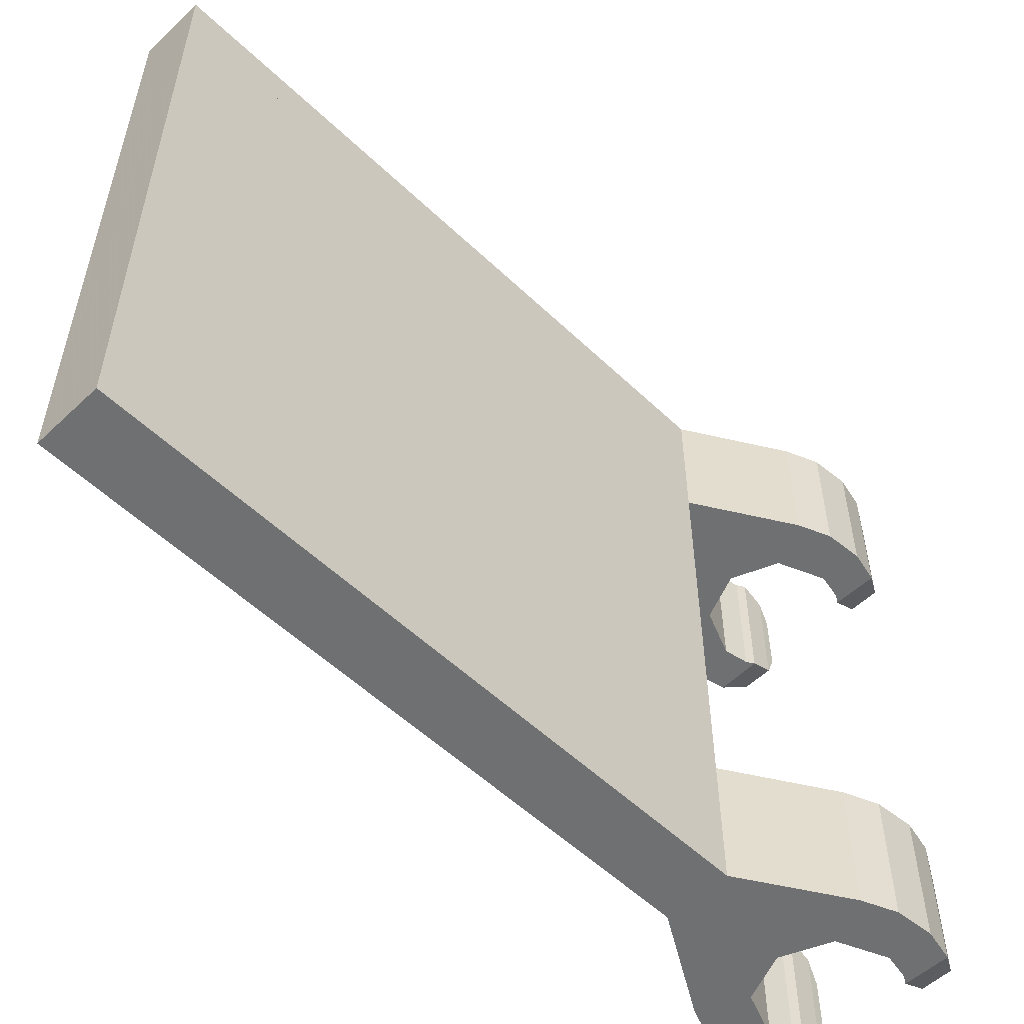
<metadata>
{"format":"obj","ext":"obj","renderer":"f3d","projection":"perspective","resolution":1024,"background":"white","views":[{"elev":-54.8,"azim":44.9,"up":"+Y"}]}
</metadata>
<code>
v -0.1 1.6 0.5
v -0.1 0.4 0.5
v 0.1 0.4 0.5
v 0.1 1.6 0.5
v -0.1 0 2.5
v -0.1 2 2.5
v 0.1 2 2.5
v 0.1 0 2.5
v -0.1 2 2.5
v -0.1 2 0.5
v 0.1 2 0.5
v 0.1 2 2.5
v 0.1 0 2.5
v 0.1 0 0.5
v -0.1 0 0.5
v -0.1 0 2.5
v 0.1414 0 0.1414
v 0.2 0 0
v 0.2 0.4 0
v 0.1414 0.4 0.1414
v 0 0 0.2
v 0.1414 0 0.1414
v 0.1414 0.4 0.1414
v 0 0.4 0.2
v -0.1414 0 0.1414
v 0 0 0.2
v 0 0.4 0.2
v -0.1414 0.4 0.1414
v -0.2 0 0
v -0.1414 0 0.1414
v -0.1414 0.4 0.1414
v -0.2 0.4 0
v 0.2 0.4 0.2
v 0.1414 0.4 0.1414
v 0.2 0.4 0
v 0.2 0.4 0.2
v 0 0.4 0.2
v 0.1414 0.4 0.1414
v -0.2 0.4 0.2
v -0.1414 0.4 0.1414
v 0 0.4 0.2
v -0.2 0.4 0.2
v -0.2 0.4 0
v -0.1414 0.4 0.1414
v 0.2 0 0.2
v 0.1414 0 0.1414
v 0.2 0 0
v 0.2 0 0.2
v 0 0 0.2
v 0.1414 0 0.1414
v -0.2 0 0.2
v -0.1414 0 0.1414
v 0 0 0.2
v -0.2 0 0.2
v -0.2 0 0
v -0.1414 0 0.1414
v 0.3058 0 -0.1025
v 0.265 0.03 -0.1725
v 0.265 0.37 -0.1725
v 0.3058 0.4 -0.1025
v 0.2407 0.3 -0.2025
v 0.265 0.37 -0.1725
v 0.265 0.03 -0.1725
v 0.2407 0.1 -0.2025
v 0.3281 0.4 -0.0075
v 0.3281 0 -0.0075
v 0.3058 0 -0.1025
v 0.3058 0.4 -0.1025
v 0.17 0 -0.1
v 0.3058 0 -0.1025
v 0.3281 0 -0.0075
v 0.1848 0 -0.07654
v 0.172 0.03 -0.1725
v 0.265 0.03 -0.1725
v 0.3058 0 -0.1025
v 0.17 0 -0.1
v 0.17 0 -0.1
v 0.17 0.4 -0.1
v 0.172 0.37 -0.1725
v 0.172 0.03 -0.1725
v 0.17 0 -0.1
v 0.1848 0 -0.07654
v 0.1848 0.4 -0.07654
v 0.17 0.4 -0.1
v 0.172 0.03 -0.1725
v 0.172 0.37 -0.1725
v 0.175 0.3 -0.2025
v 0.175 0.1 -0.2025
v 0.1848 0.4 -0.07654
v 0.1848 0 -0.07654
v 0.2 0 0
v 0.2 0.4 0
v 0.3058 0.4 -0.1025
v 0.265 0.37 -0.1725
v 0.172 0.37 -0.1725
v 0.17 0.4 -0.1
v 0.3186 0.4 0.1065
v 0.3281 0.4 -0.0075
v 0.1848 0.4 -0.07654
v 0.2 0.4 0
v 0.17 0.4 -0.1
v 0.1848 0.4 -0.07654
v 0.3281 0.4 -0.0075
v 0.3058 0.4 -0.1025
v -0.175 0.1 -0.2025
v -0.175 0.3 -0.2025
v -0.172 0.37 -0.1725
v -0.172 0.03 -0.1725
v -0.17 0.4 -0.1
v -0.1848 0.4 -0.07654
v -0.1848 0 -0.07654
v -0.17 0 -0.1
v -0.172 0.03 -0.1725
v -0.172 0.37 -0.1725
v -0.17 0.4 -0.1
v -0.17 0 -0.1
v -0.2 0.4 0
v -0.2 0 0
v -0.1848 0 -0.07654
v -0.1848 0.4 -0.07654
v -0.17 0 -0.1
v -0.1848 0 -0.07654
v -0.3281 0 -0.0075
v -0.3058 0 -0.1025
v -0.3186 0 0.1065
v -0.3281 0 -0.0075
v -0.1848 0 -0.07654
v -0.2 0 0
v -0.172 0.03 -0.1725
v -0.17 0 -0.1
v -0.3058 0 -0.1025
v -0.265 0.03 -0.1725
v -0.3058 0.4 -0.1025
v -0.3058 0 -0.1025
v -0.3281 0 -0.0075
v -0.3281 0.4 -0.0075
v -0.2407 0.3 -0.2025
v -0.2407 0.1 -0.2025
v -0.265 0.03 -0.1725
v -0.265 0.37 -0.1725
v -0.3058 0 -0.1025
v -0.3058 0.4 -0.1025
v -0.265 0.37 -0.1725
v -0.265 0.03 -0.1725
v -0.17 0.4 -0.1
v -0.3058 0.4 -0.1025
v -0.3281 0.4 -0.0075
v -0.1848 0.4 -0.07654
v -0.3058 0.4 -0.1025
v -0.17 0.4 -0.1
v -0.172 0.37 -0.1725
v -0.265 0.37 -0.1725
v 0.2784 0.4 0.2046
v 0.3186 0.4 0.1065
v 0.2 0.4 0
v 0.2 0.4 0.2
v 0.2784 0 0.2046
v 0.2 0 0.2
v 0.2 0 0
v 0.3186 0 0.1065
v -0.2 0 0
v -0.2 0 0.2
v -0.2784 0 0.2046
v -0.3186 0 0.1065
v -0.2 0.4 0.2
v -0.2 0.4 0
v -0.3186 0.4 0.1065
v -0.2784 0.4 0.2046
v -0.1848 0.4 -0.07654
v -0.3281 0.4 -0.0075
v -0.3186 0.4 0.1065
v -0.2 0.4 0
v 0.1848 0 -0.07654
v 0.3281 0 -0.0075
v 0.3186 0 0.1065
v 0.2 0 0
v -0.2 0.4 0.2
v -0.2784 0.4 0.2046
v -0.1 0.4 0.5
v 0.2 0.4 0.2
v -0.2 0.4 0.2
v -0.1 0.4 0.5
v 0.1 0.4 0.5
v 0.1 0.4 0.5
v 0.2784 0.4 0.2046
v 0.2 0.4 0.2
v -0.2 0 0.2
v 0.2 0 0.2
v 0.1 0 0.5
v -0.1 0 0.5
v 0.2 0 0.2
v 0.2784 0 0.2046
v 0.1 0 0.5
v -0.1 0 0.5
v -0.2784 0 0.2046
v -0.2 0 0.2
v 0.172 0.03 -0.1725
v 0.175 0.1 -0.2025
v 0.2407 0.1 -0.2025
v 0.265 0.03 -0.1725
v 0.175 0.3 -0.2025
v 0.2407 0.3 -0.2025
v 0.2407 0.1 -0.2025
v 0.175 0.1 -0.2025
v 0.172 0.37 -0.1725
v 0.265 0.37 -0.1725
v 0.2407 0.3 -0.2025
v 0.175 0.3 -0.2025
v -0.175 0.3 -0.2025
v -0.2407 0.3 -0.2025
v -0.265 0.37 -0.1725
v -0.172 0.37 -0.1725
v -0.2407 0.3 -0.2025
v -0.175 0.3 -0.2025
v -0.175 0.1 -0.2025
v -0.2407 0.1 -0.2025
v -0.175 0.1 -0.2025
v -0.172 0.03 -0.1725
v -0.265 0.03 -0.1725
v -0.2407 0.1 -0.2025
v 0.3186 0.4 0.1066
v 0.3186 0 0.1066
v 0.3281 0 -0.0075
v 0.3281 0.4 -0.0075
v -0.3186 0 0.1066
v -0.3186 0.4 0.1066
v -0.3281 0.4 -0.0075
v -0.3281 0 -0.0075
v 0.1 0.4 0.5
v 0.1 0 0.5
v 0.2784 0 0.2045
v 0.2784 0.4 0.2045
v 0.3186 0 0.1066
v 0.3186 0.4 0.1066
v 0.2784 0.4 0.2046
v 0.2784 0 0.2046
v -0.2784 0.4 0.2045
v -0.2784 0 0.2045
v -0.1 0 0.5
v -0.1 0.4 0.5
v -0.2784 0 0.2046
v -0.2784 0.4 0.2046
v -0.3186 0.4 0.1066
v -0.3186 0 0.1066
v 0.1414 1.6 0.1414
v 0.2 1.6 0
v 0.2 2 0
v 0.1414 2 0.1414
v 0 1.6 0.2
v 0.1414 1.6 0.1414
v 0.1414 2 0.1414
v 0 2 0.2
v -0.1414 1.6 0.1414
v 0 1.6 0.2
v 0 2 0.2
v -0.1414 2 0.1414
v -0.2 1.6 0
v -0.1414 1.6 0.1414
v -0.1414 2 0.1414
v -0.2 2 0
v 0.2 2 0.2
v 0.1414 2 0.1414
v 0.2 2 0
v 0.2 2 0.2
v 0 2 0.2
v 0.1414 2 0.1414
v -0.2 2 0.2
v -0.1414 2 0.1414
v 0 2 0.2
v -0.2 2 0.2
v -0.2 2 0
v -0.1414 2 0.1414
v 0.2 1.6 0.2
v 0.1414 1.6 0.1414
v 0.2 1.6 0
v 0.2 1.6 0.2
v 0 1.6 0.2
v 0.1414 1.6 0.1414
v -0.2 1.6 0.2
v -0.1414 1.6 0.1414
v 0 1.6 0.2
v -0.2 1.6 0.2
v -0.2 1.6 0
v -0.1414 1.6 0.1414
v 0.3058 1.6 -0.1025
v 0.265 1.63 -0.1725
v 0.265 1.97 -0.1725
v 0.3058 2 -0.1025
v 0.2407 1.9 -0.2025
v 0.265 1.97 -0.1725
v 0.265 1.63 -0.1725
v 0.2407 1.7 -0.2025
v 0.3281 2 -0.0075
v 0.3281 1.6 -0.0075
v 0.3058 1.6 -0.1025
v 0.3058 2 -0.1025
v 0.17 1.6 -0.1
v 0.3058 1.6 -0.1025
v 0.3281 1.6 -0.0075
v 0.1848 1.6 -0.07654
v 0.172 1.63 -0.1725
v 0.265 1.63 -0.1725
v 0.3058 1.6 -0.1025
v 0.17 1.6 -0.1
v 0.17 1.6 -0.1
v 0.17 2 -0.1
v 0.172 1.97 -0.1725
v 0.172 1.63 -0.1725
v 0.17 1.6 -0.1
v 0.1848 1.6 -0.07654
v 0.1848 2 -0.07654
v 0.17 2 -0.1
v 0.172 1.63 -0.1725
v 0.172 1.97 -0.1725
v 0.175 1.9 -0.2025
v 0.175 1.7 -0.2025
v 0.1848 2 -0.07654
v 0.1848 1.6 -0.07654
v 0.2 1.6 0
v 0.2 2 0
v 0.3058 2 -0.1025
v 0.265 1.97 -0.1725
v 0.172 1.97 -0.1725
v 0.17 2 -0.1
v 0.3186 2 0.1065
v 0.3281 2 -0.0075
v 0.1848 2 -0.07654
v 0.2 2 0
v 0.17 2 -0.1
v 0.1848 2 -0.07654
v 0.3281 2 -0.0075
v 0.3058 2 -0.1025
v -0.175 1.7 -0.2025
v -0.175 1.9 -0.2025
v -0.172 1.97 -0.1725
v -0.172 1.63 -0.1725
v -0.17 2 -0.1
v -0.1848 2 -0.07654
v -0.1848 1.6 -0.07654
v -0.17 1.6 -0.1
v -0.172 1.63 -0.1725
v -0.172 1.97 -0.1725
v -0.17 2 -0.1
v -0.17 1.6 -0.1
v -0.2 2 0
v -0.2 1.6 0
v -0.1848 1.6 -0.07654
v -0.1848 2 -0.07654
v -0.17 1.6 -0.1
v -0.1848 1.6 -0.07654
v -0.3281 1.6 -0.0075
v -0.3058 1.6 -0.1025
v -0.3186 1.6 0.1065
v -0.3281 1.6 -0.0075
v -0.1848 1.6 -0.07654
v -0.2 1.6 0
v -0.172 1.63 -0.1725
v -0.17 1.6 -0.1
v -0.3058 1.6 -0.1025
v -0.265 1.63 -0.1725
v -0.3058 2 -0.1025
v -0.3058 1.6 -0.1025
v -0.3281 1.6 -0.0075
v -0.3281 2 -0.0075
v -0.2407 1.9 -0.2025
v -0.2407 1.7 -0.2025
v -0.265 1.63 -0.1725
v -0.265 1.97 -0.1725
v -0.3058 1.6 -0.1025
v -0.3058 2 -0.1025
v -0.265 1.97 -0.1725
v -0.265 1.63 -0.1725
v -0.17 2 -0.1
v -0.3058 2 -0.1025
v -0.3281 2 -0.0075
v -0.1848 2 -0.07654
v -0.3058 2 -0.1025
v -0.17 2 -0.1
v -0.172 1.97 -0.1725
v -0.265 1.97 -0.1725
v 0.2784 2 0.2046
v 0.3186 2 0.1065
v 0.2 2 0
v 0.2 2 0.2
v 0.2784 1.6 0.2046
v 0.2 1.6 0.2
v 0.2 1.6 0
v 0.3186 1.6 0.1065
v -0.2 1.6 0
v -0.2 1.6 0.2
v -0.2784 1.6 0.2046
v -0.3186 1.6 0.1065
v -0.2 2 0.2
v -0.2 2 0
v -0.3186 2 0.1065
v -0.2784 2 0.2046
v -0.1848 2 -0.07654
v -0.3281 2 -0.0075
v -0.3186 2 0.1065
v -0.2 2 0
v 0.1848 1.6 -0.07654
v 0.3281 1.6 -0.0075
v 0.3186 1.6 0.1065
v 0.2 1.6 0
v -0.2 2 0.2
v -0.2784 2 0.2046
v -0.1 2 0.5
v 0.2 2 0.2
v -0.2 2 0.2
v -0.1 2 0.5
v 0.1 2 0.5
v 0.1 2 0.5
v 0.2784 2 0.2046
v 0.2 2 0.2
v -0.2 1.6 0.2
v 0.2 1.6 0.2
v 0.1 1.6 0.5
v -0.1 1.6 0.5
v 0.2 1.6 0.2
v 0.2784 1.6 0.2046
v 0.1 1.6 0.5
v -0.1 1.6 0.5
v -0.2784 1.6 0.2046
v -0.2 1.6 0.2
v 0.172 1.63 -0.1725
v 0.175 1.7 -0.2025
v 0.2407 1.7 -0.2025
v 0.265 1.63 -0.1725
v 0.175 1.9 -0.2025
v 0.2407 1.9 -0.2025
v 0.2407 1.7 -0.2025
v 0.175 1.7 -0.2025
v 0.172 1.97 -0.1725
v 0.265 1.97 -0.1725
v 0.2407 1.9 -0.2025
v 0.175 1.9 -0.2025
v -0.175 1.9 -0.2025
v -0.2407 1.9 -0.2025
v -0.265 1.97 -0.1725
v -0.172 1.97 -0.1725
v -0.2407 1.9 -0.2025
v -0.175 1.9 -0.2025
v -0.175 1.7 -0.2025
v -0.2407 1.7 -0.2025
v -0.175 1.7 -0.2025
v -0.172 1.63 -0.1725
v -0.265 1.63 -0.1725
v -0.2407 1.7 -0.2025
v 0.3186 2 0.1066
v 0.3186 1.6 0.1066
v 0.3281 1.6 -0.0075
v 0.3281 2 -0.0075
v -0.3186 1.6 0.1066
v -0.3186 2 0.1066
v -0.3281 2 -0.0075
v -0.3281 1.6 -0.0075
v 0.1 2 0.5
v 0.1 1.6 0.5
v 0.2784 1.6 0.2045
v 0.2784 2 0.2045
v 0.3186 1.6 0.1066
v 0.3186 2 0.1066
v 0.2784 2 0.2046
v 0.2784 1.6 0.2046
v -0.2784 2 0.2045
v -0.2784 1.6 0.2045
v -0.1 1.6 0.5
v -0.1 2 0.5
v -0.2784 1.6 0.2046
v -0.2784 2 0.2046
v -0.3186 2 0.1066
v -0.3186 1.6 0.1066
v 0.1 0.475 0.65
v 0.1 0.475 1
v 0.1 0.125 1
v 0.1 0.125 0.65
v 0.1 0.825 0.65
v 0.1 0.825 1
v 0.1 0.475 1
v 0.1 0.475 0.65
v 0.1 1.175 0.65
v 0.1 1.175 1
v 0.1 0.825 1
v 0.1 0.825 0.65
v 0.1 1.525 0.65
v 0.1 1.525 1
v 0.1 1.175 1
v 0.1 1.175 0.65
v 0.1 1.875 0.65
v 0.1 1.875 1
v 0.1 1.525 1
v 0.1 1.525 0.65
v 0.1 0.475 1
v 0.1 0.475 1.35
v 0.1 0.125 1.35
v 0.1 0.125 1
v 0.1 0.825 1
v 0.1 0.825 1.35
v 0.1 0.475 1.35
v 0.1 0.475 1
v 0.1 1.175 1
v 0.1 1.175 1.35
v 0.1 0.825 1.35
v 0.1 0.825 1
v 0.1 1.525 1
v 0.1 1.525 1.35
v 0.1 1.175 1.35
v 0.1 1.175 1
v 0.1 1.875 1
v 0.1 1.875 1.35
v 0.1 1.525 1.35
v 0.1 1.525 1
v 0.1 0.475 1.35
v 0.1 0.475 1.7
v 0.1 0.125 1.7
v 0.1 0.125 1.35
v 0.1 0.825 1.35
v 0.1 0.825 1.7
v 0.1 0.475 1.7
v 0.1 0.475 1.35
v 0.1 1.175 1.35
v 0.1 1.175 1.7
v 0.1 0.825 1.7
v 0.1 0.825 1.35
v 0.1 1.525 1.35
v 0.1 1.525 1.7
v 0.1 1.175 1.7
v 0.1 1.175 1.35
v 0.1 1.875 1.35
v 0.1 1.875 1.7
v 0.1 1.525 1.7
v 0.1 1.525 1.35
v 0.1 0.475 1.7
v 0.1 0.475 2.05
v 0.1 0.125 2.05
v 0.1 0.125 1.7
v 0.1 0.825 1.7
v 0.1 0.825 2.05
v 0.1 0.475 2.05
v 0.1 0.475 1.7
v 0.1 1.175 1.7
v 0.1 1.175 2.05
v 0.1 0.825 2.05
v 0.1 0.825 1.7
v 0.1 1.525 1.7
v 0.1 1.525 2.05
v 0.1 1.175 2.05
v 0.1 1.175 1.7
v 0.1 1.875 1.7
v 0.1 1.875 2.05
v 0.1 1.525 2.05
v 0.1 1.525 1.7
v 0.1 0.475 2.05
v 0.1 0.475 2.4
v 0.1 0.125 2.4
v 0.1 0.125 2.05
v 0.1 0.825 2.05
v 0.1 0.825 2.4
v 0.1 0.475 2.4
v 0.1 0.475 2.05
v 0.1 1.175 2.05
v 0.1 1.175 2.4
v 0.1 0.825 2.4
v 0.1 0.825 2.05
v 0.1 1.525 2.05
v 0.1 1.525 2.4
v 0.1 1.175 2.4
v 0.1 1.175 2.05
v 0.1 1.875 2.05
v 0.1 1.875 2.4
v 0.1 1.525 2.4
v 0.1 1.525 2.05
v 0.1 0.125 0.65
v 0.1 0.125 2.4
v 0.1 0 2.5
v 0.1 0 0.5
v 0.1 2 0.5
v 0.1 1.875 0.65
v 0.1 0.125 0.65
v 0.1 0 0.5
v 0.1 2 2.5
v 0.1 1.875 2.4
v 0.1 1.875 0.65
v 0.1 2 0.5
v 0.1 0 2.5
v 0.1 0.125 2.4
v 0.1 1.875 2.4
v 0.1 2 2.5
v -0.1 0.125 0.65
v -0.1 0.125 1
v -0.1 0.475 1
v -0.1 0.475 0.65
v -0.1 0.475 0.65
v -0.1 0.475 1
v -0.1 0.825 1
v -0.1 0.825 0.65
v -0.1 0.825 0.65
v -0.1 0.825 1
v -0.1 1.175 1
v -0.1 1.175 0.65
v -0.1 1.175 0.65
v -0.1 1.175 1
v -0.1 1.525 1
v -0.1 1.525 0.65
v -0.1 1.525 0.65
v -0.1 1.525 1
v -0.1 1.875 1
v -0.1 1.875 0.65
v -0.1 0.125 1
v -0.1 0.125 1.35
v -0.1 0.475 1.35
v -0.1 0.475 1
v -0.1 0.475 1
v -0.1 0.475 1.35
v -0.1 0.825 1.35
v -0.1 0.825 1
v -0.1 0.825 1
v -0.1 0.825 1.35
v -0.1 1.175 1.35
v -0.1 1.175 1
v -0.1 1.175 1
v -0.1 1.175 1.35
v -0.1 1.525 1.35
v -0.1 1.525 1
v -0.1 1.525 1
v -0.1 1.525 1.35
v -0.1 1.875 1.35
v -0.1 1.875 1
v -0.1 0.125 1.35
v -0.1 0.125 1.7
v -0.1 0.475 1.7
v -0.1 0.475 1.35
v -0.1 0.475 1.35
v -0.1 0.475 1.7
v -0.1 0.825 1.7
v -0.1 0.825 1.35
v -0.1 0.825 1.35
v -0.1 0.825 1.7
v -0.1 1.175 1.7
v -0.1 1.175 1.35
v -0.1 1.175 1.35
v -0.1 1.175 1.7
v -0.1 1.525 1.7
v -0.1 1.525 1.35
v -0.1 1.525 1.35
v -0.1 1.525 1.7
v -0.1 1.875 1.7
v -0.1 1.875 1.35
v -0.1 0.125 1.7
v -0.1 0.125 2.05
v -0.1 0.475 2.05
v -0.1 0.475 1.7
v -0.1 0.475 1.7
v -0.1 0.475 2.05
v -0.1 0.825 2.05
v -0.1 0.825 1.7
v -0.1 0.825 1.7
v -0.1 0.825 2.05
v -0.1 1.175 2.05
v -0.1 1.175 1.7
v -0.1 1.175 1.7
v -0.1 1.175 2.05
v -0.1 1.525 2.05
v -0.1 1.525 1.7
v -0.1 1.525 1.7
v -0.1 1.525 2.05
v -0.1 1.875 2.05
v -0.1 1.875 1.7
v -0.1 0.125 2.05
v -0.1 0.125 2.4
v -0.1 0.475 2.4
v -0.1 0.475 2.05
v -0.1 0.475 2.05
v -0.1 0.475 2.4
v -0.1 0.825 2.4
v -0.1 0.825 2.05
v -0.1 0.825 2.05
v -0.1 0.825 2.4
v -0.1 1.175 2.4
v -0.1 1.175 2.05
v -0.1 1.175 2.05
v -0.1 1.175 2.4
v -0.1 1.525 2.4
v -0.1 1.525 2.05
v -0.1 1.525 2.05
v -0.1 1.525 2.4
v -0.1 1.875 2.4
v -0.1 1.875 2.05
v -0.1 0 0.5
v -0.1 0 2.5
v -0.1 0.125 2.4
v -0.1 0.125 0.65
v -0.1 0 0.5
v -0.1 0.125 0.65
v -0.1 1.875 0.65
v -0.1 2 0.5
v -0.1 2 0.5
v -0.1 1.875 0.65
v -0.1 1.875 2.4
v -0.1 2 2.5
v -0.1 2 2.5
v -0.1 1.875 2.4
v -0.1 0.125 2.4
v -0.1 0 2.5
g mesh6134647
f 1 3 2
f 3 1 4
g mesh6134649
f 5 7 6
f 7 5 8
f 9 11 10
f 11 9 12
f 13 15 14
f 15 13 16
g mesh6134654
f 17 19 18
f 19 17 20
f 21 23 22
f 23 21 24
f 25 27 26
f 27 25 28
f 29 31 30
f 31 29 32
g mesh6134658
f 33 35 34
f 36 38 37
f 39 41 40
f 42 44 43
g mesh6134660
f 45 46 47
f 48 49 50
f 51 52 53
f 54 55 56
g mesh6134662
f 57 58 59
f 59 60 57
f 61 62 63
f 63 64 61
g mesh6134663
f 65 66 67
f 67 68 65
f 69 70 71
f 71 72 69
f 73 74 75
f 75 76 73
f 77 78 79
f 79 80 77
g mesh6134665
f 81 82 83
f 83 84 81
f 85 86 87
f 87 88 85
g mesh6134667
f 89 90 91
f 91 92 89
f 93 94 95
f 95 96 93
f 97 98 99
f 99 100 97
f 101 102 103
f 103 104 101
g mesh6134669
f 105 106 107
f 107 108 105
g mesh6134670
f 109 110 111
f 111 112 109
f 113 114 115
f 115 116 113
g mesh6134672
f 117 118 119
f 119 120 117
f 121 122 123
f 123 124 121
f 125 126 127
f 127 128 125
f 129 130 131
f 131 132 129
g mesh6134674
f 133 134 135
f 135 136 133
f 137 138 139
f 139 140 137
f 141 142 143
f 143 144 141
f 145 146 147
f 147 148 145
f 149 150 151
f 151 152 149
g mesh6134676
f 153 154 155
f 155 156 153
f 157 158 159
f 159 160 157
f 161 162 163
f 163 164 161
f 165 166 167
f 167 168 165
g mesh6134677
f 169 170 171
f 171 172 169
f 173 174 175
f 175 176 173
f 177 178 179
f 180 181 182
f 182 183 180
f 184 185 186
f 187 188 189
f 189 190 187
f 191 192 193
f 194 195 196
g mesh6134678
f 197 198 199
f 199 200 197
g mesh6134679
f 201 202 203
f 203 204 201
f 205 206 207
f 207 208 205
f 209 210 211
f 211 212 209
g mesh6134681
f 213 214 215
f 215 216 213
f 217 218 219
f 219 220 217
g mesh6134684
f 221 222 223
f 223 224 221
g mesh6134686
f 225 226 227
f 227 228 225
g mesh6134688
f 229 230 231
f 231 232 229
g mesh6134690
f 233 234 235
f 235 236 233
g mesh6134692
f 237 238 239
f 239 240 237
g mesh6134694
f 241 242 243
f 243 244 241
g mesh6134700
f 245 247 246
f 247 245 248
f 249 251 250
f 251 249 252
f 253 255 254
f 255 253 256
f 257 259 258
f 259 257 260
g mesh6134704
f 261 263 262
f 264 266 265
f 267 269 268
f 270 272 271
g mesh6134706
f 273 274 275
f 276 277 278
f 279 280 281
f 282 283 284
g mesh6134708
f 285 286 287
f 287 288 285
f 289 290 291
f 291 292 289
g mesh6134709
f 293 294 295
f 295 296 293
f 297 298 299
f 299 300 297
f 301 302 303
f 303 304 301
f 305 306 307
f 307 308 305
g mesh6134711
f 309 310 311
f 311 312 309
f 313 314 315
f 315 316 313
g mesh6134713
f 317 318 319
f 319 320 317
f 321 322 323
f 323 324 321
f 325 326 327
f 327 328 325
f 329 330 331
f 331 332 329
g mesh6134715
f 333 334 335
f 335 336 333
g mesh6134716
f 337 338 339
f 339 340 337
f 341 342 343
f 343 344 341
g mesh6134718
f 345 346 347
f 347 348 345
f 349 350 351
f 351 352 349
f 353 354 355
f 355 356 353
f 357 358 359
f 359 360 357
g mesh6134720
f 361 362 363
f 363 364 361
f 365 366 367
f 367 368 365
f 369 370 371
f 371 372 369
f 373 374 375
f 375 376 373
f 377 378 379
f 379 380 377
g mesh6134722
f 381 382 383
f 383 384 381
f 385 386 387
f 387 388 385
f 389 390 391
f 391 392 389
f 393 394 395
f 395 396 393
g mesh6134723
f 397 398 399
f 399 400 397
f 401 402 403
f 403 404 401
f 405 406 407
f 408 409 410
f 410 411 408
f 412 413 414
f 415 416 417
f 417 418 415
f 419 420 421
f 422 423 424
g mesh6134724
f 425 426 427
f 427 428 425
g mesh6134725
f 429 430 431
f 431 432 429
f 433 434 435
f 435 436 433
f 437 438 439
f 439 440 437
g mesh6134727
f 441 442 443
f 443 444 441
f 445 446 447
f 447 448 445
g mesh6134730
f 449 450 451
f 451 452 449
g mesh6134732
f 453 454 455
f 455 456 453
g mesh6134734
f 457 458 459
f 459 460 457
g mesh6134736
f 461 462 463
f 463 464 461
g mesh6134738
f 465 466 467
f 467 468 465
g mesh6134740
f 469 470 471
f 471 472 469
f 473 474 475
f 475 476 473
f 477 478 479
f 479 480 477
f 481 482 483
f 483 484 481
f 485 486 487
f 487 488 485
f 489 490 491
f 491 492 489
f 493 494 495
f 495 496 493
f 497 498 499
f 499 500 497
f 501 502 503
f 503 504 501
f 505 506 507
f 507 508 505
f 509 510 511
f 511 512 509
f 513 514 515
f 515 516 513
f 517 518 519
f 519 520 517
f 521 522 523
f 523 524 521
f 525 526 527
f 527 528 525
f 529 530 531
f 531 532 529
f 533 534 535
f 535 536 533
f 537 538 539
f 539 540 537
f 541 542 543
f 543 544 541
f 545 546 547
f 547 548 545
f 549 550 551
f 551 552 549
f 553 554 555
f 555 556 553
f 557 558 559
f 559 560 557
f 561 562 563
f 563 564 561
f 565 566 567
f 567 568 565
f 569 570 571
f 571 572 569
f 573 574 575
f 575 576 573
f 577 578 579
f 579 580 577
f 581 582 583
f 583 584 581
f 585 586 587
f 587 588 585
f 589 590 591
f 591 592 589
f 593 594 595
f 595 596 593
f 597 598 599
f 599 600 597
f 601 602 603
f 603 604 601
f 605 606 607
f 607 608 605
f 609 610 611
f 611 612 609
f 613 614 615
f 615 616 613
f 617 618 619
f 619 620 617
f 621 622 623
f 623 624 621
f 625 626 627
f 627 628 625
f 629 630 631
f 631 632 629
f 633 634 635
f 635 636 633
f 637 638 639
f 639 640 637
f 641 642 643
f 643 644 641
f 645 646 647
f 647 648 645
f 649 650 651
f 651 652 649
f 653 654 655
f 655 656 653
f 657 658 659
f 659 660 657
f 661 662 663
f 663 664 661
f 665 666 667
f 667 668 665
f 669 670 671
f 671 672 669
f 673 674 675
f 675 676 673
f 677 678 679
f 679 680 677
f 681 682 683
f 683 684 681
f 685 686 687
f 687 688 685
f 689 690 691
f 691 692 689
f 693 694 695
f 695 696 693
f 697 698 699
f 699 700 697
f 701 702 703
f 703 704 701

</code>
